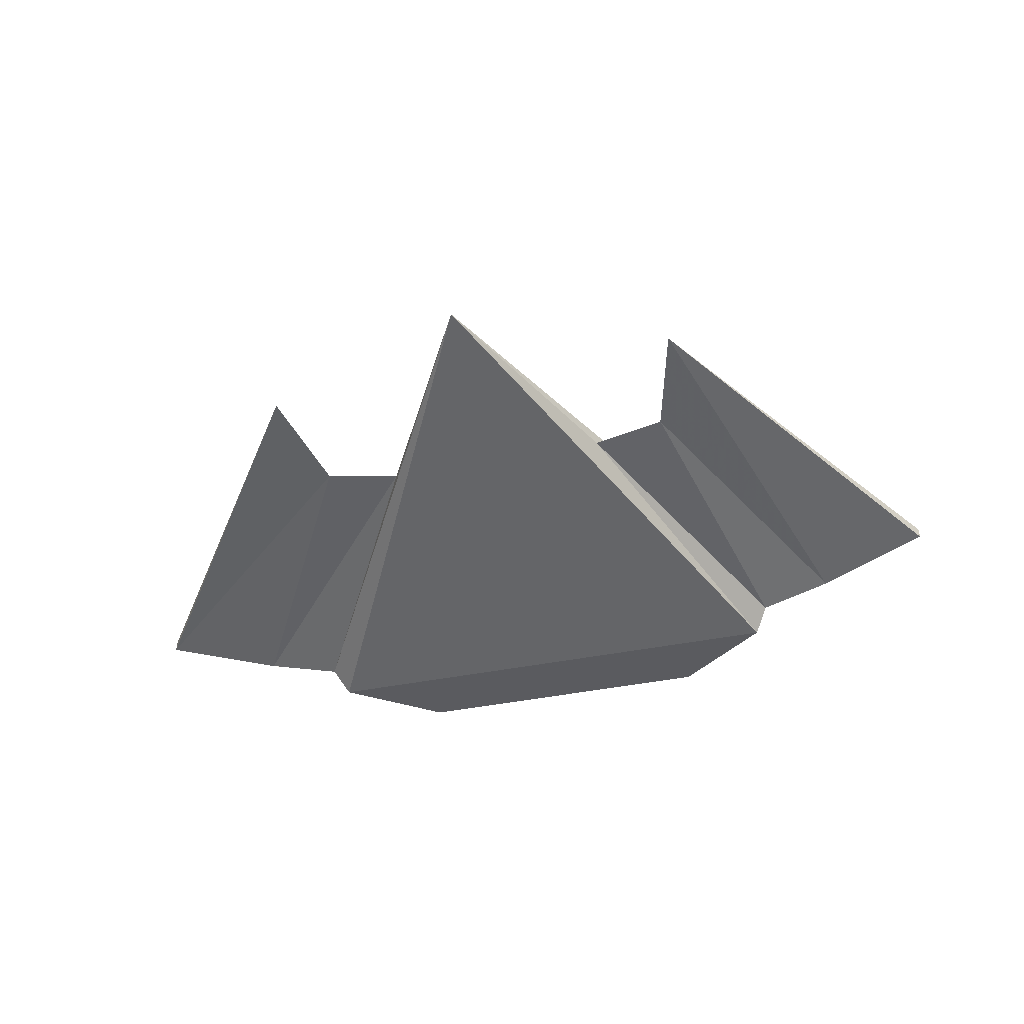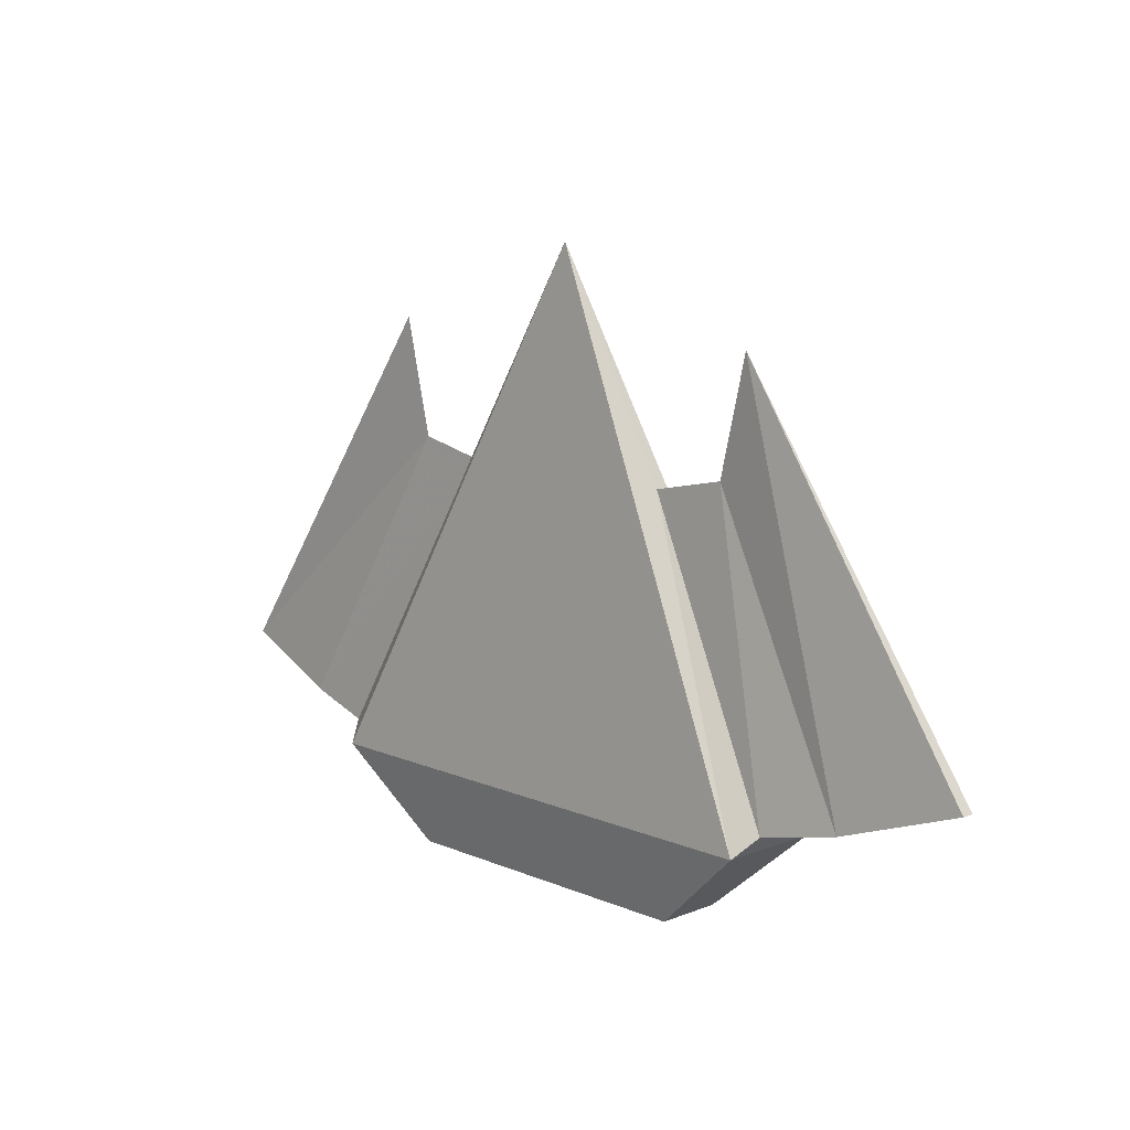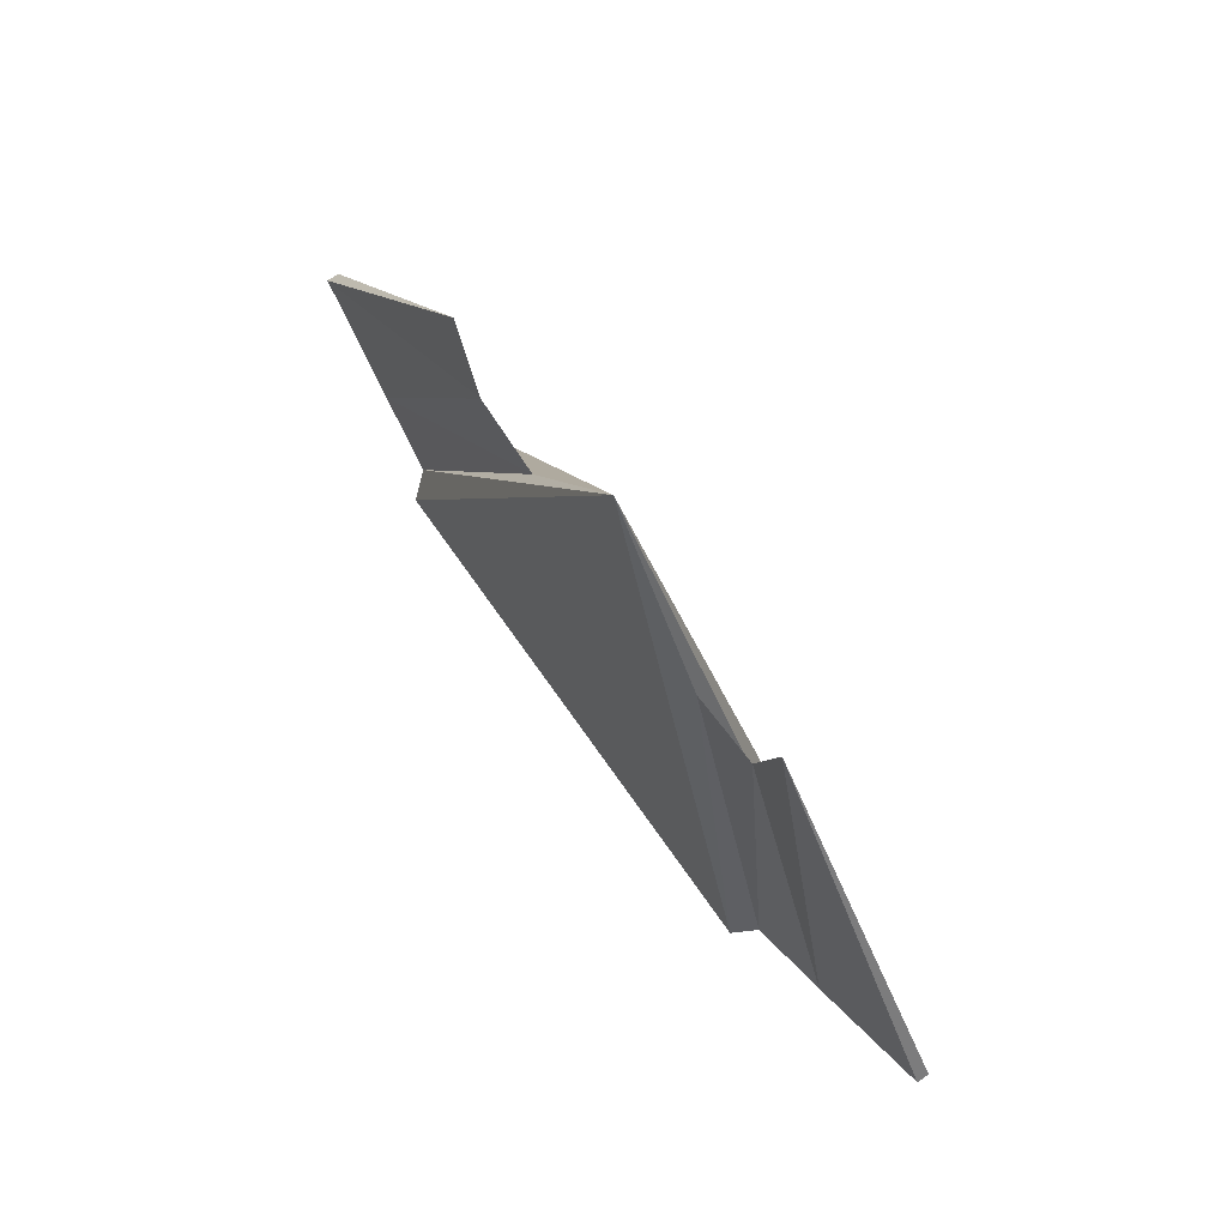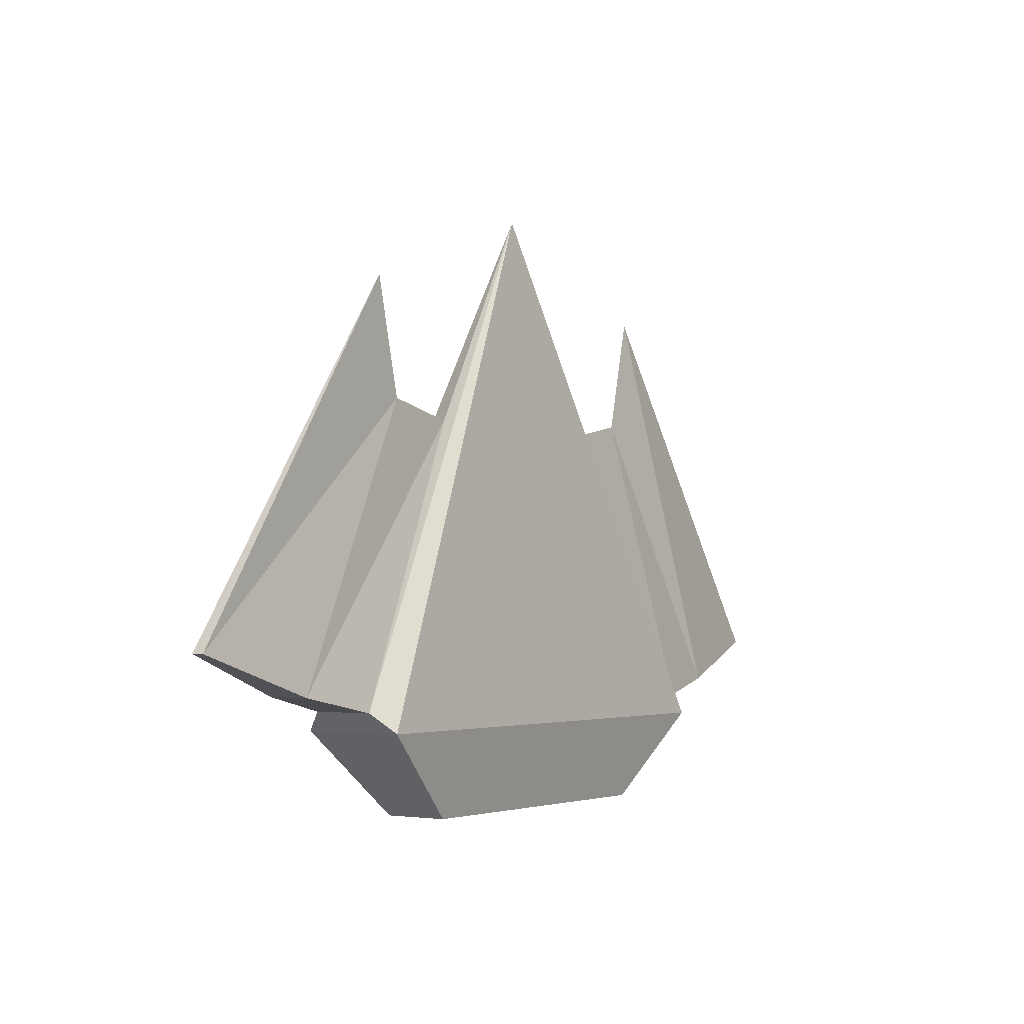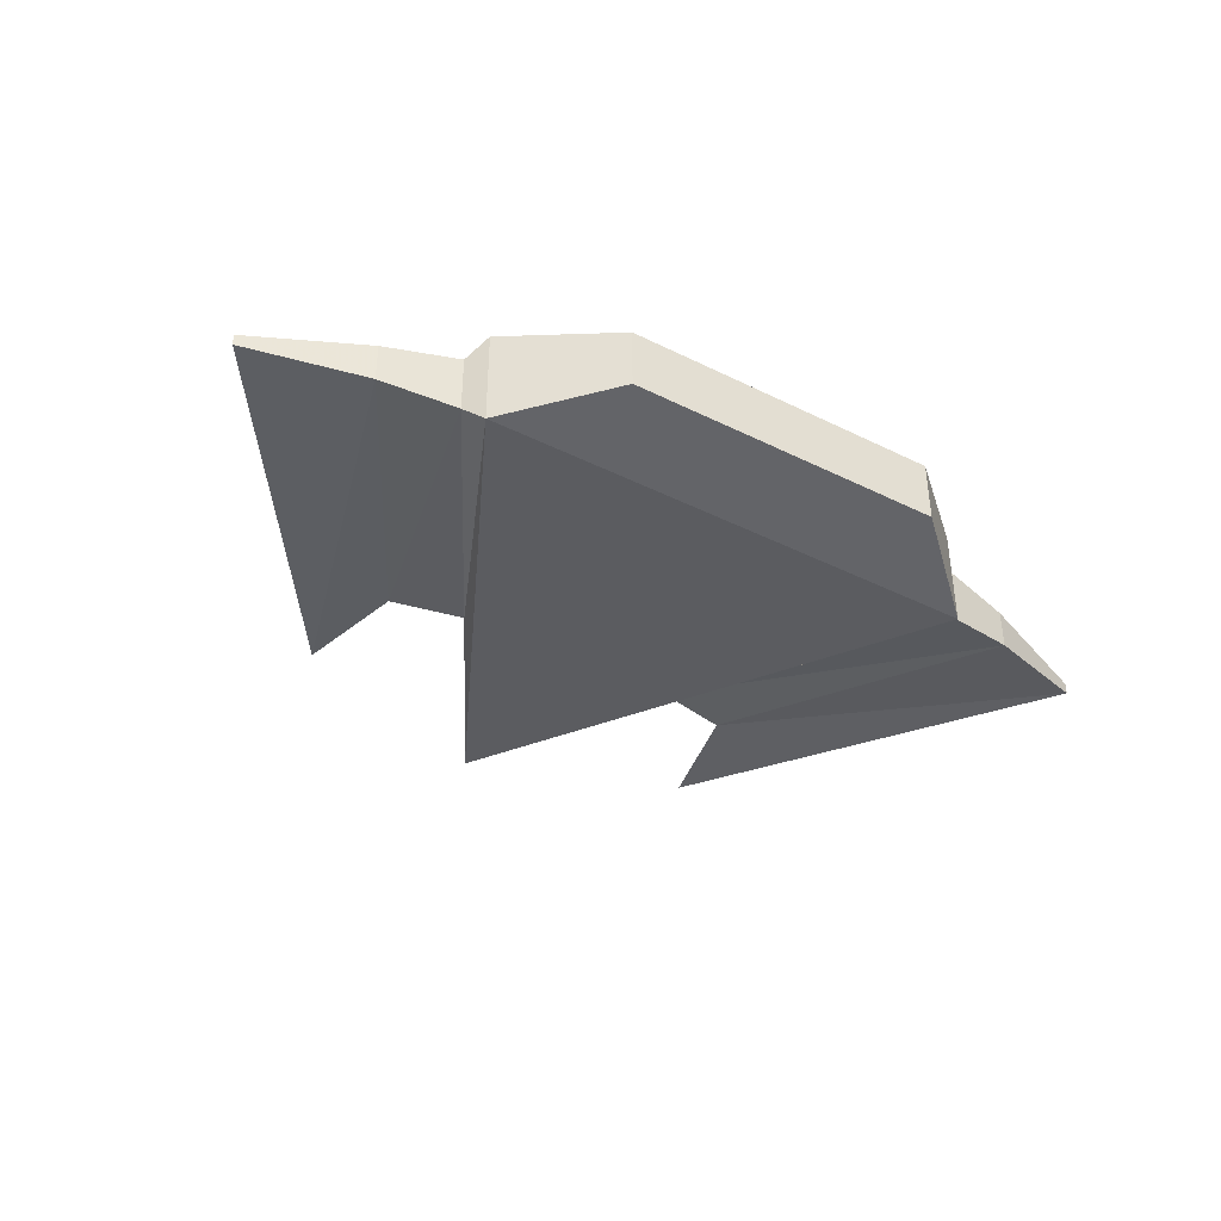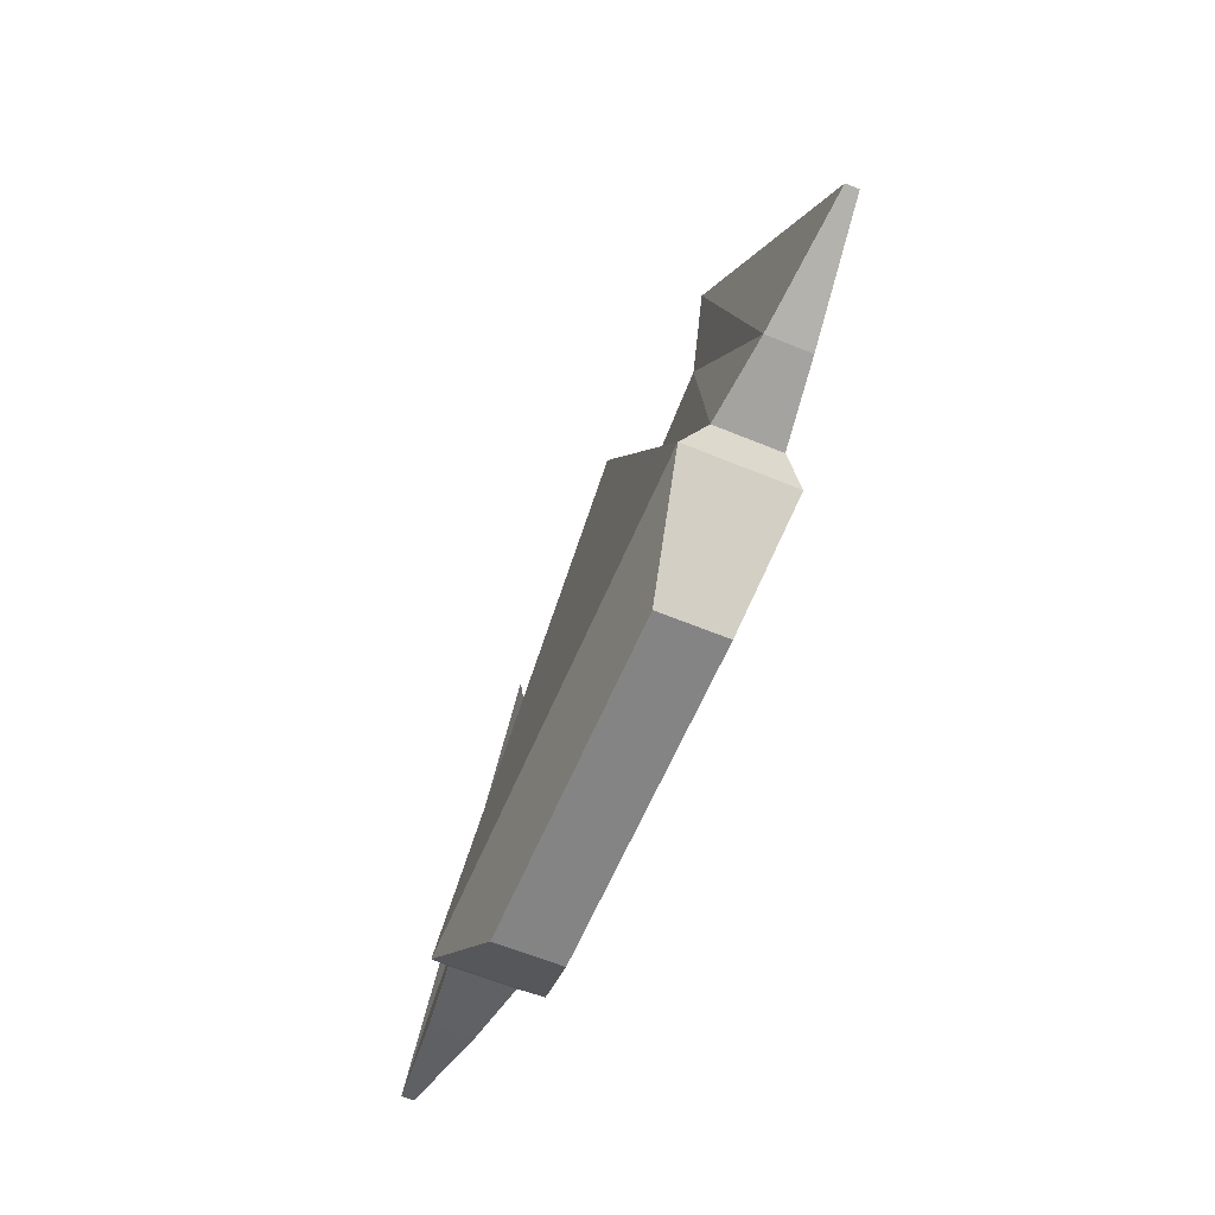
<metadata>
{"format":"obj","ext":"obj","renderer":"f3d","projection":"perspective","resolution":1024,"background":"white","views":[{"elev":-46.0,"azim":12.5,"up":"+Y"},{"elev":11.3,"azim":-134.1,"up":"+Z"},{"elev":72.9,"azim":-125.3,"up":"+Z"},{"elev":-2.8,"azim":124.8,"up":"+Z"},{"elev":-40.1,"azim":148.5,"up":"+Y"},{"elev":-61.4,"azim":67.2,"up":"+Z"}]}
</metadata>
<code>
g Pyramid
v -100 -20 -100
v 100 -20 -100
v 100 20 -100
v -100 20 -100
v 0 -4e-06 100
v 105.8 -12 -92.58
v 105.8 12 -92.58
v 45.64 -1e-06 16.67
v -105.8 -12 -92.58
v -105.8 12 -92.58
v -45.64 -1e-06 16.67
v 135.3 -8.095 -86.32
v 135.3 8.095 -86.32
v 75.08 -1e-06 22.93
v -135.3 -8.095 -86.32
v -135.3 8.095 -86.32
v -75.08 -1e-06 22.93
v 180.9 -2.387 -70.53
v 180.9 2.387 -70.53
v 85.76 -3e-06 67.9
v -180.9 -2.387 -70.53
v -180.9 2.387 -70.53
v -85.76 -3e-06 67.9
v -62.8 -12.56 -133.2
v 62.8 -12.56 -133.2
v 62.8 12.56 -133.2
v -62.8 12.56 -133.2
f 27 26 25 24
f 18 19 20
f 3 4 5
f 22 21 23
f 1 2 5
f 2 6 8 5
f 3 7 6 2
f 5 8 7 3
f 4 10 11 5
f 1 9 10 4
f 5 11 9 1
f 6 12 14 8
f 7 13 12 6
f 8 14 13 7
f 10 16 17 11
f 9 15 16 10
f 11 17 15 9
f 12 18 20 14
f 13 19 18 12
f 14 20 19 13
f 16 22 23 17
f 15 21 22 16
f 17 23 21 15
f 4 27 24 1
f 3 26 27 4
f 2 25 26 3
f 1 24 25 2

</code>
